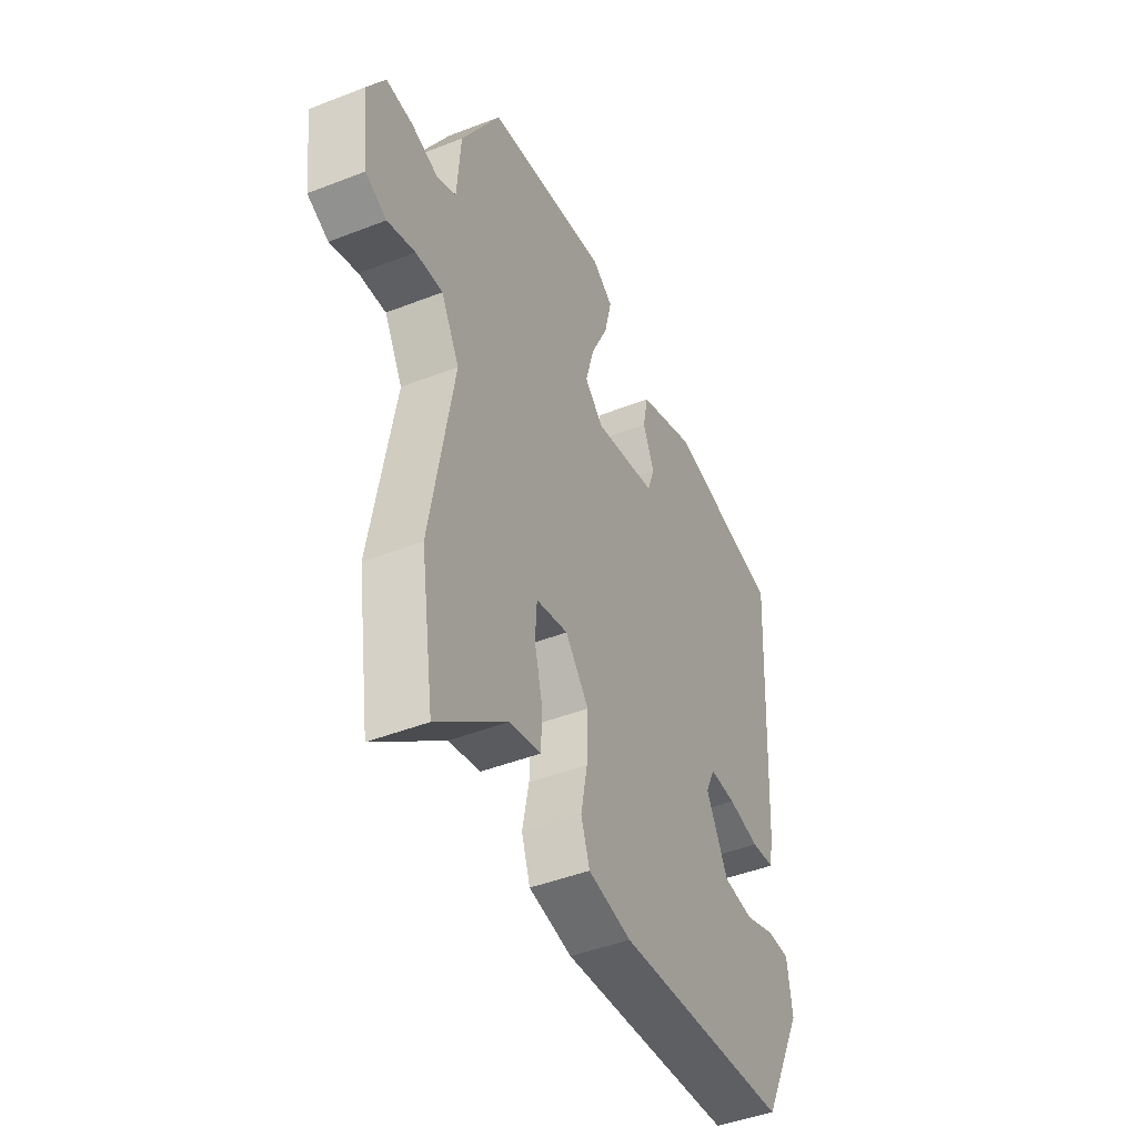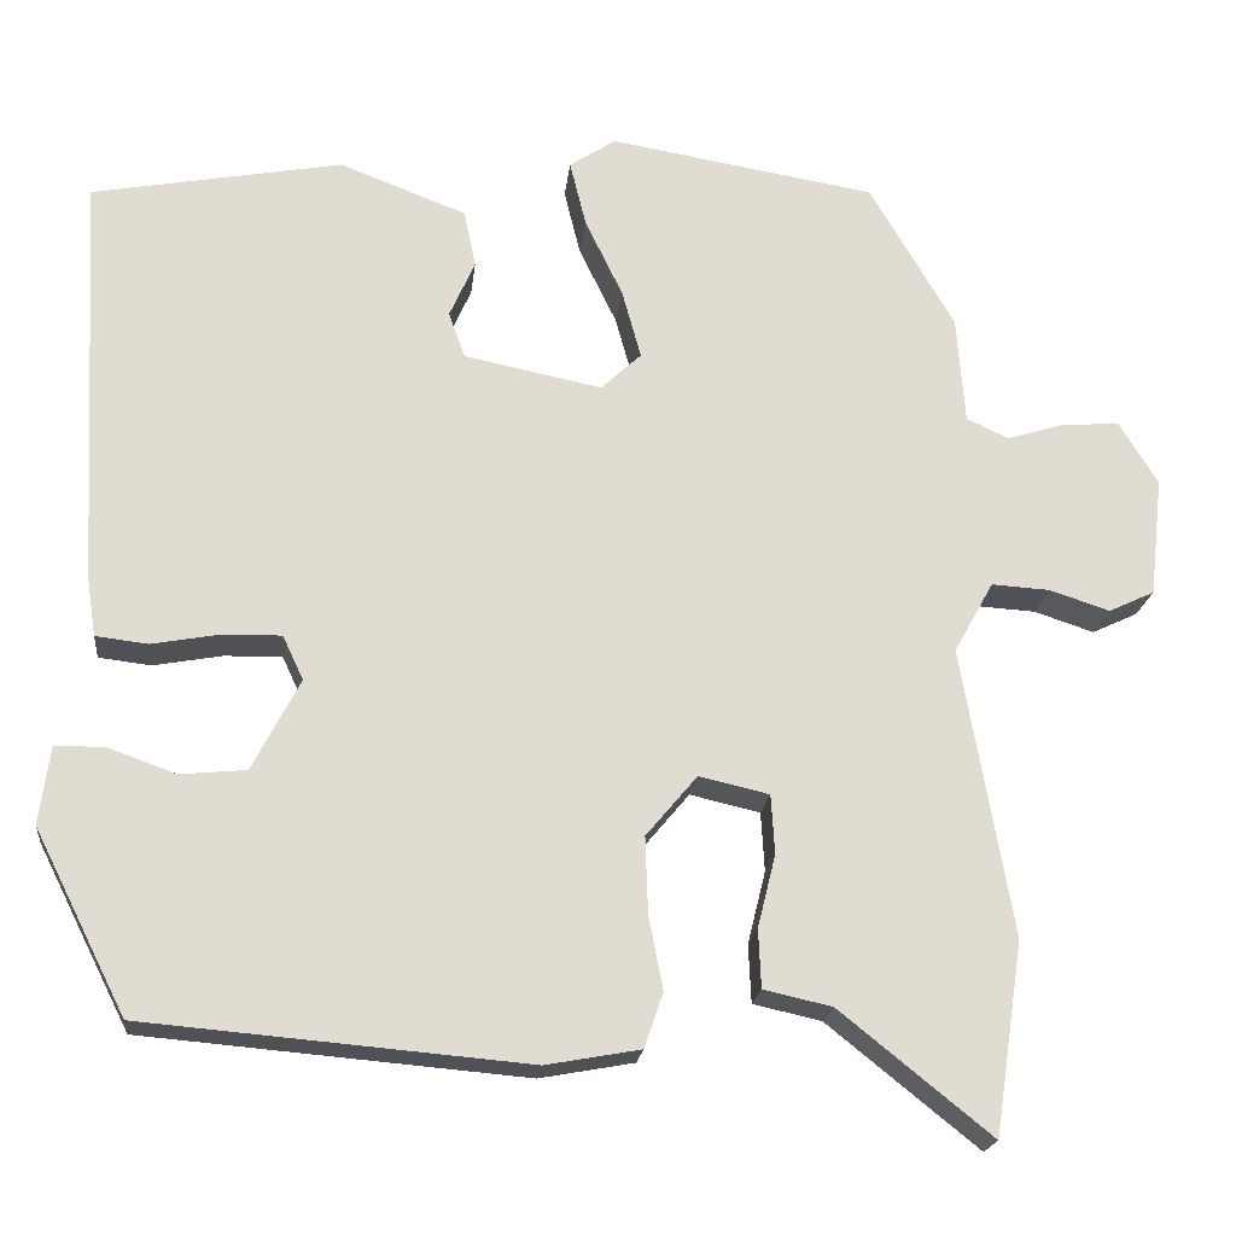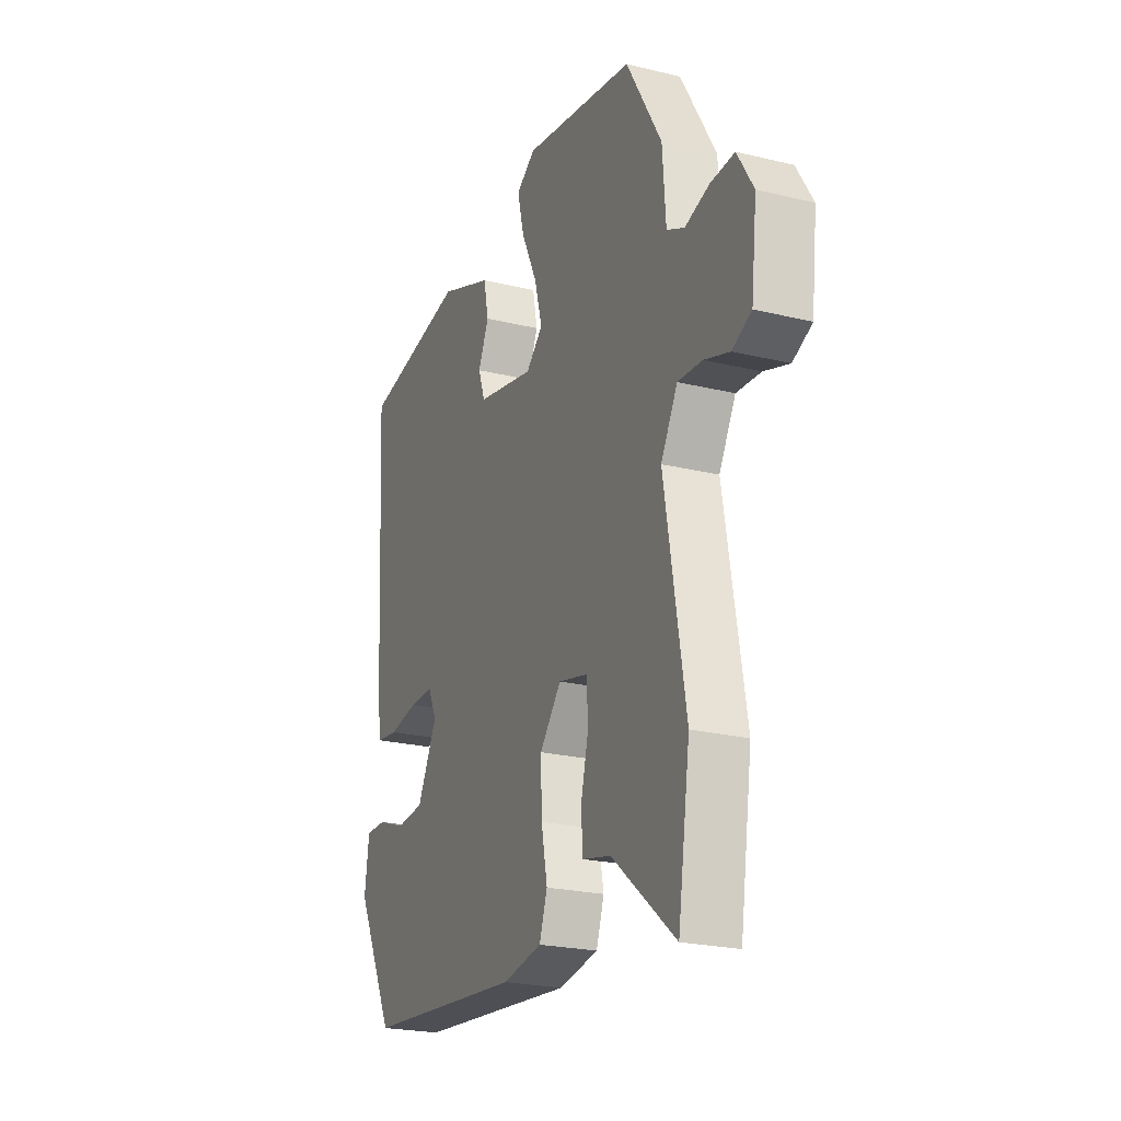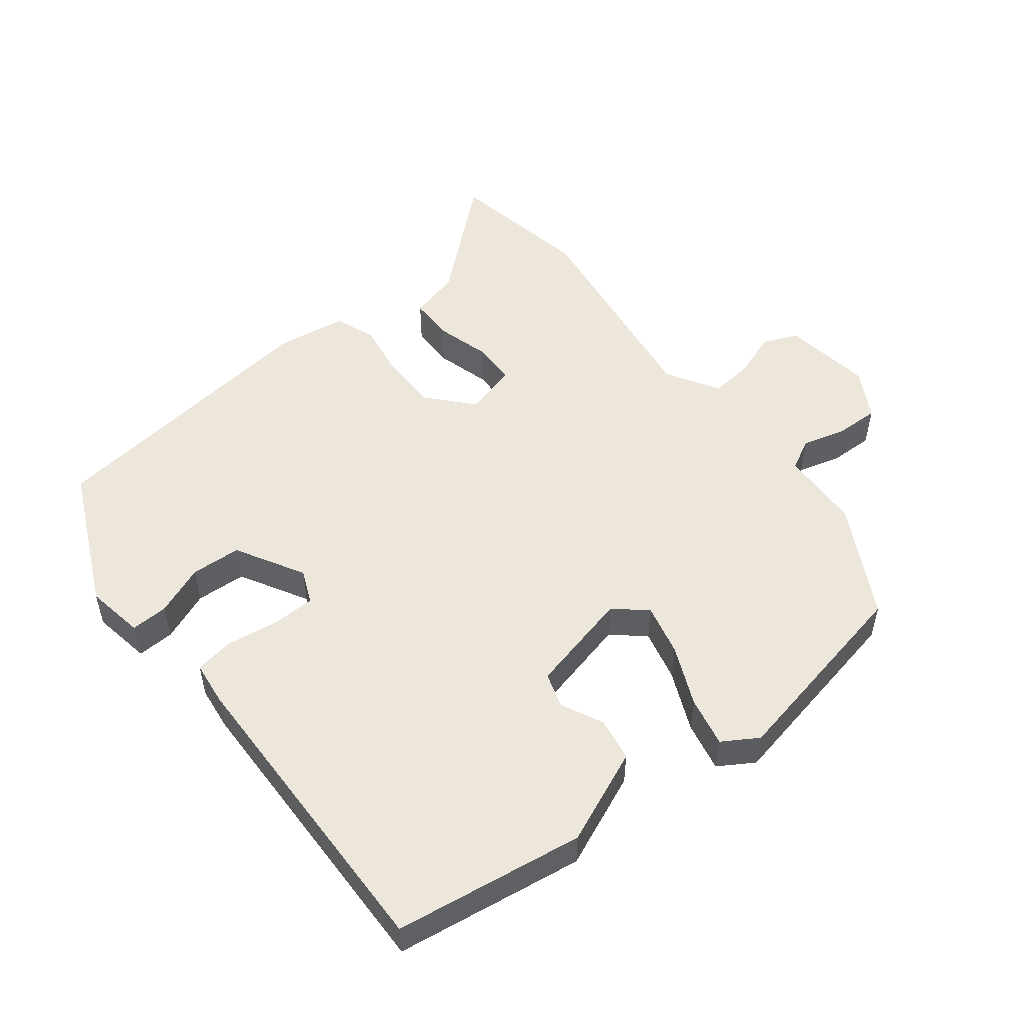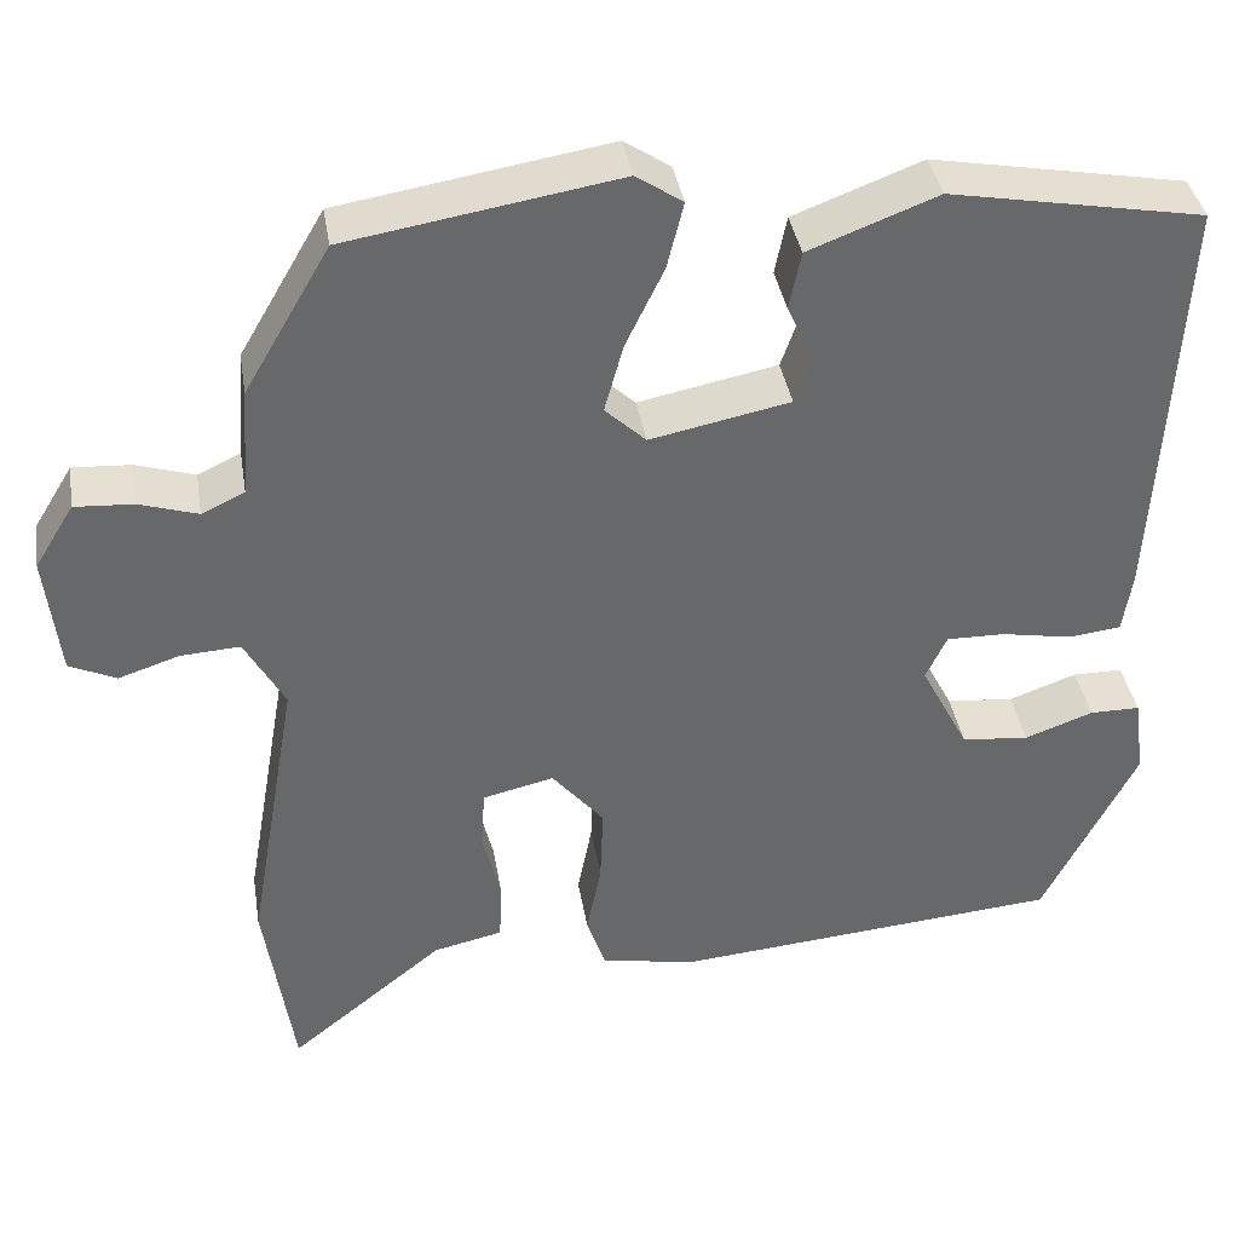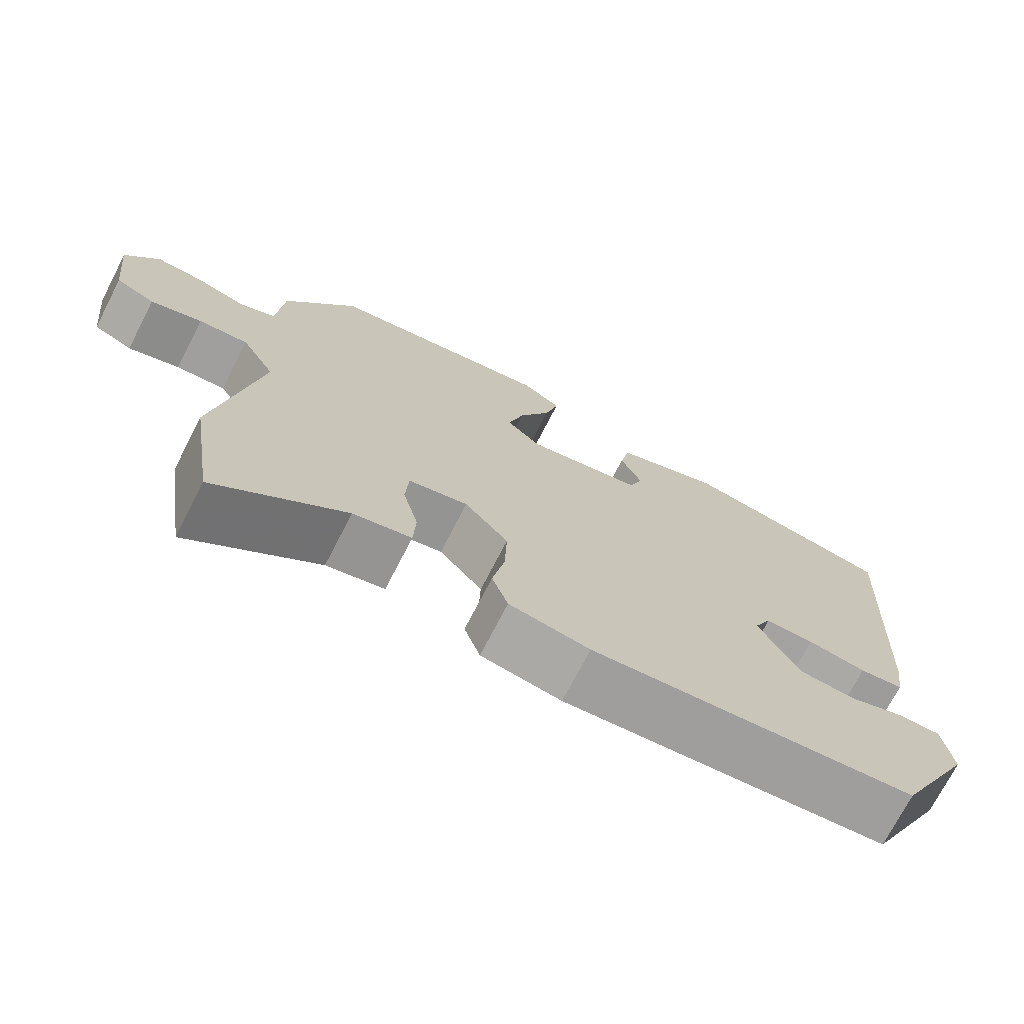
<metadata>
{"format":"obj","ext":"obj","renderer":"f3d","projection":"perspective","resolution":1024,"background":"white","views":[{"elev":-44.7,"azim":114.5,"up":"+Z"},{"elev":-20.0,"azim":-6.2,"up":"+Z"},{"elev":-22.9,"azim":67.4,"up":"+Z"},{"elev":52.2,"azim":-40.1,"up":"+Y"},{"elev":38.2,"azim":170.7,"up":"+Z"},{"elev":-72.8,"azim":152.7,"up":"+Z"}]}
</metadata>
<code>
v 0.517 0.07 -0.386
v 0.485 0.07 -0.6
v 0.316 0.07 -0.464
v 0.24 0.07 -0.447
v 0.237 0.07 -0.382
v 0.257 0.07 -0.301
v 0.253 0.07 -0.235
v 0.175 0.07 -0.217
v 0.118 0.07 -0.285
v 0.121 0.07 -0.37
v 0.137 0.07 -0.452
v 0.116 0.07 -0.513
v 0.011 0.07 -0.532
v -0.415 0.07 -0.495
v -0.517 0.07 -0.293
v -0.505 0.07 -0.206
v -0.45 0.07 -0.206
v -0.375 0.07 -0.233
v -0.301 0.07 -0.226
v -0.248 0.07 -0.124
v -0.271 0.07 -0.075
v -0.335 0.07 -0.076
v -0.412 0.07 -0.09
v -0.47 0.07 -0.083
v -0.48 0.07 -0.017
v -0.505 0.07 0.444
v -0.227 0.07 0.495
v -0.086 0.07 0.441
v -0.073 0.07 0.377
v -0.101 0.07 0.314
v -0.083 0.07 0.263
v 0.07 0.07 0.232
v 0.115 0.07 0.274
v 0.094 0.07 0.35
v 0.052 0.07 0.437
v 0.034 0.07 0.51
v 0.085 0.07 0.544
v 0.382 0.07 0.495
v 0.476 0.07 0.334
v 0.485 0.07 0.214
v 0.532 0.07 0.192
v 0.596 0.07 0.212
v 0.66 0.07 0.216
v 0.703 0.07 0.146
v 0.688 0.07 0.013
v 0.637 0.07 -0.011
v 0.57 0.07 0.011
v 0.505 0.07 0.015
v 0.461 0.07 -0.064
v 0.517 0 -0.386
v 0.485 0 -0.6
v 0.316 0 -0.464
v 0.24 0 -0.447
v 0.237 0 -0.382
v 0.257 0 -0.301
v 0.253 0 -0.235
v 0.175 0 -0.217
v 0.118 0 -0.285
v 0.121 0 -0.37
v 0.137 0 -0.452
v 0.116 0 -0.513
v 0.011 0 -0.532
v -0.415 0 -0.495
v -0.517 0 -0.293
v -0.505 0 -0.206
v -0.45 0 -0.206
v -0.375 0 -0.233
v -0.301 0 -0.226
v -0.248 0 -0.124
v -0.271 0 -0.075
v -0.335 0 -0.076
v -0.412 0 -0.09
v -0.47 0 -0.083
v -0.48 0 -0.017
v -0.505 0 0.444
v -0.227 0 0.495
v -0.086 0 0.441
v -0.073 0 0.377
v -0.101 0 0.314
v -0.083 0 0.263
v 0.07 0 0.232
v 0.115 0 0.274
v 0.094 0 0.35
v 0.052 0 0.437
v 0.034 0 0.51
v 0.085 0 0.544
v 0.382 0 0.495
v 0.476 0 0.334
v 0.485 0 0.214
v 0.532 0 0.192
v 0.596 0 0.212
v 0.66 0 0.216
v 0.703 0 0.146
v 0.688 0 0.013
v 0.637 0 -0.011
v 0.57 0 0.011
v 0.505 0 0.015
v 0.461 0 -0.064
f 44 45 46 47
f 44 47 48
f 41 42 43 44
f 41 44 48
f 40 41 48 49
f 38 39 40 49
f 34 35 36 37
f 33 34 37 38
f 32 33 38 49
f 27 28 29 30
f 27 30 31
f 26 27 31
f 25 26 31
f 22 23 24 25
f 21 22 25 31
f 20 21 31 32
f 15 16 17 18
f 15 18 19
f 14 15 19
f 10 11 12 13
f 9 10 13 14
f 8 9 14 19
f 3 4 5 6
f 3 6 7
f 2 3 7
f 1 2 7
f 49 1 7
f 32 49 7 8
f 8 19 20 32
f 96 95 94 93
f 97 96 93
f 93 92 91 90
f 97 93 90
f 98 97 90 89
f 98 89 88 87
f 86 85 84 83
f 87 86 83 82
f 98 87 82 81
f 79 78 77 76
f 80 79 76
f 80 76 75
f 80 75 74
f 74 73 72 71
f 80 74 71 70
f 81 80 70 69
f 67 66 65 64
f 68 67 64
f 68 64 63
f 62 61 60 59
f 63 62 59 58
f 68 63 58 57
f 55 54 53 52
f 56 55 52
f 56 52 51
f 56 51 50
f 56 50 98
f 57 56 98 81
f 81 69 68 57
f 1 50 51 2
f 2 51 52 3
f 3 52 53 4
f 4 53 54 5
f 5 54 55 6
f 6 55 56 7
f 7 56 57 8
f 8 57 58 9
f 9 58 59 10
f 10 59 60 11
f 11 60 61 12
f 12 61 62 13
f 13 62 63 14
f 14 63 64 15
f 15 64 65 16
f 16 65 66 17
f 17 66 67 18
f 18 67 68 19
f 19 68 69 20
f 20 69 70 21
f 21 70 71 22
f 22 71 72 23
f 23 72 73 24
f 24 73 74 25
f 25 74 75 26
f 26 75 76 27
f 27 76 77 28
f 28 77 78 29
f 29 78 79 30
f 30 79 80 31
f 31 80 81 32
f 32 81 82 33
f 33 82 83 34
f 34 83 84 35
f 35 84 85 36
f 36 85 86 37
f 37 86 87 38
f 38 87 88 39
f 39 88 89 40
f 40 89 90 41
f 41 90 91 42
f 42 91 92 43
f 43 92 93 44
f 44 93 94 45
f 45 94 95 46
f 46 95 96 47
f 47 96 97 48
f 48 97 98 49
f 49 98 50 1

</code>
